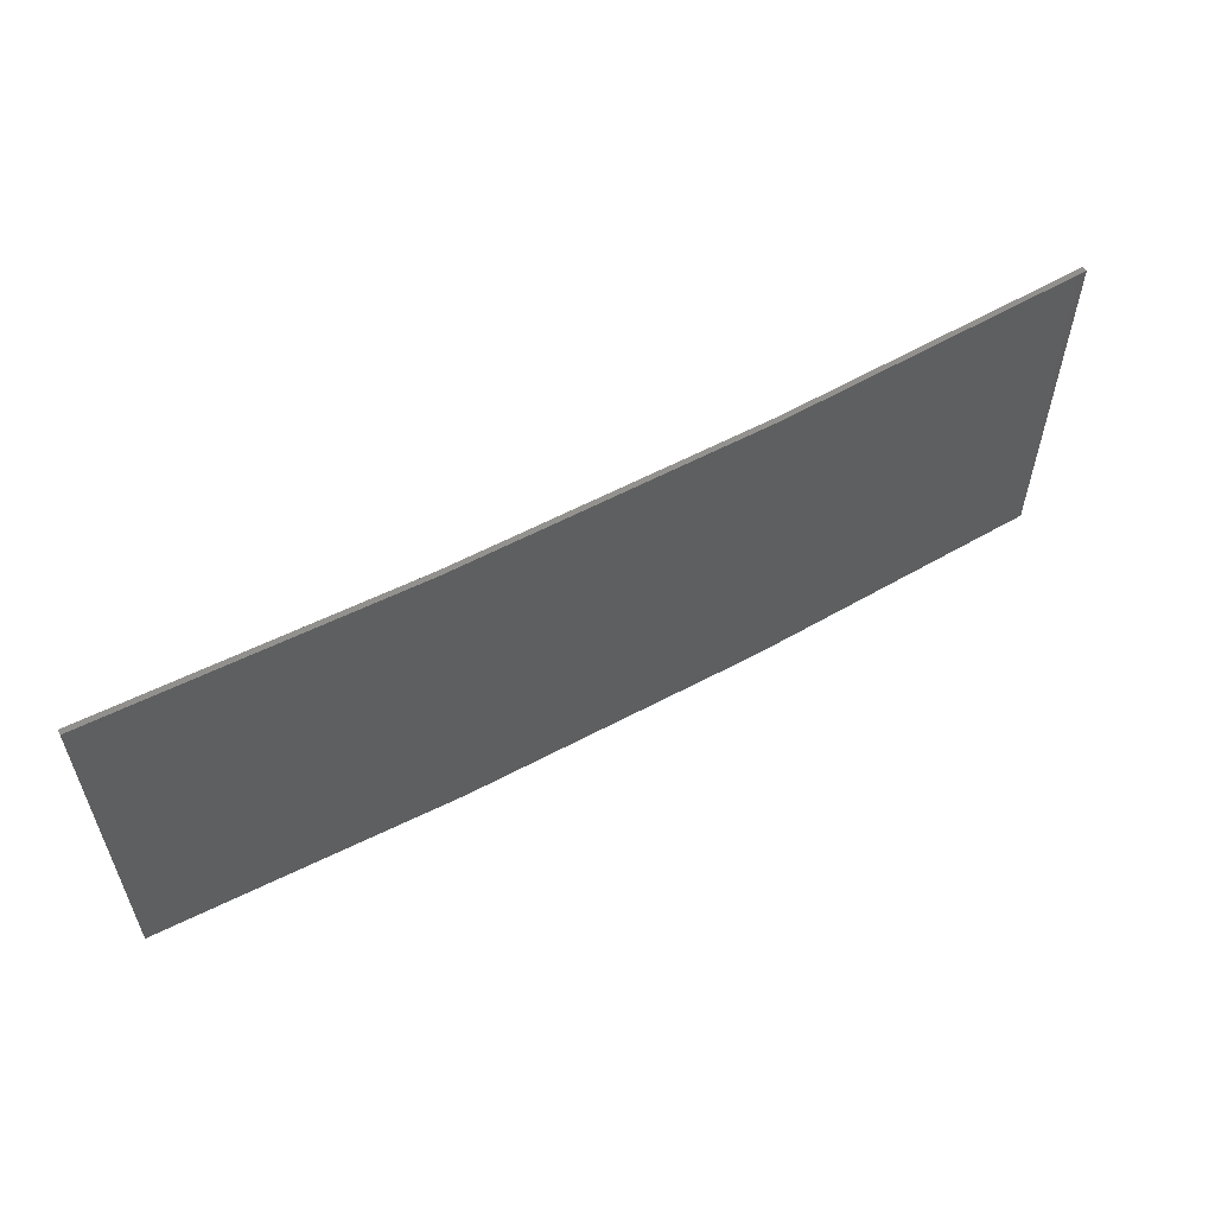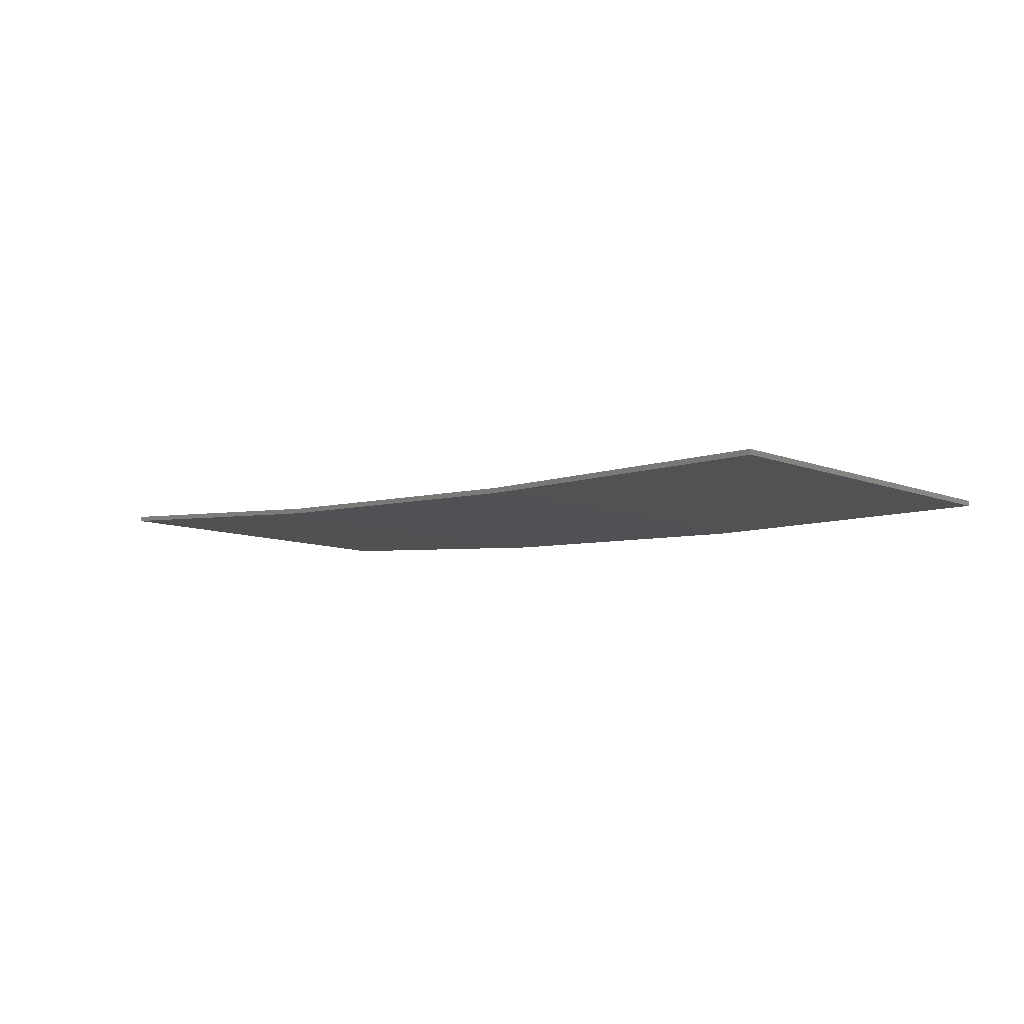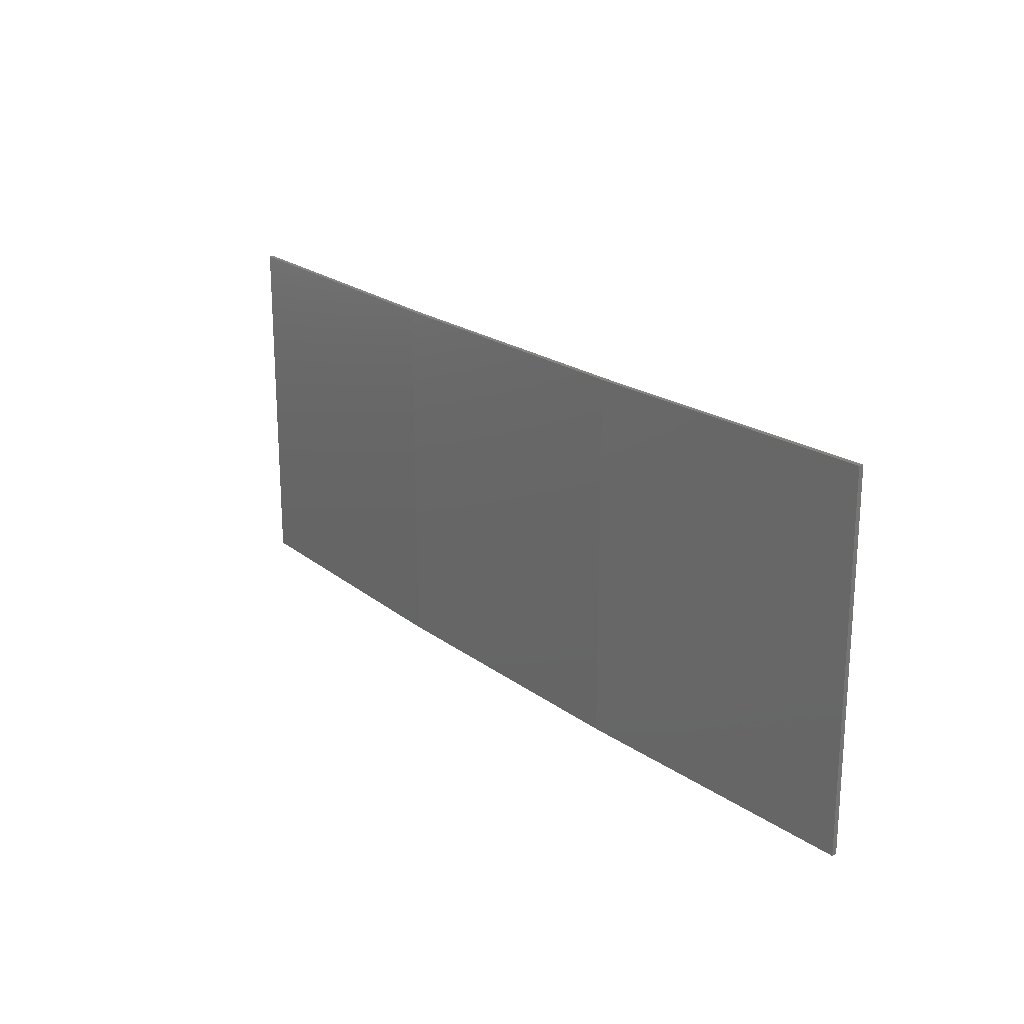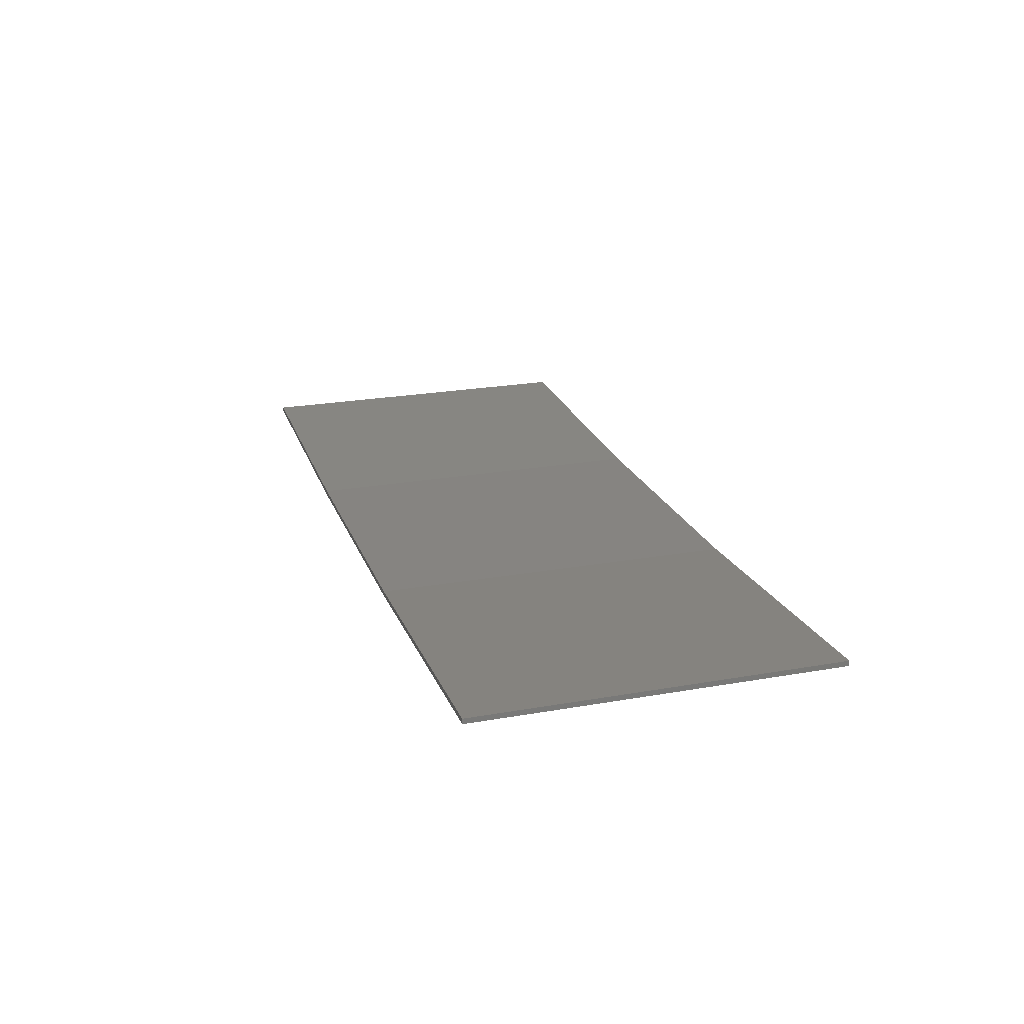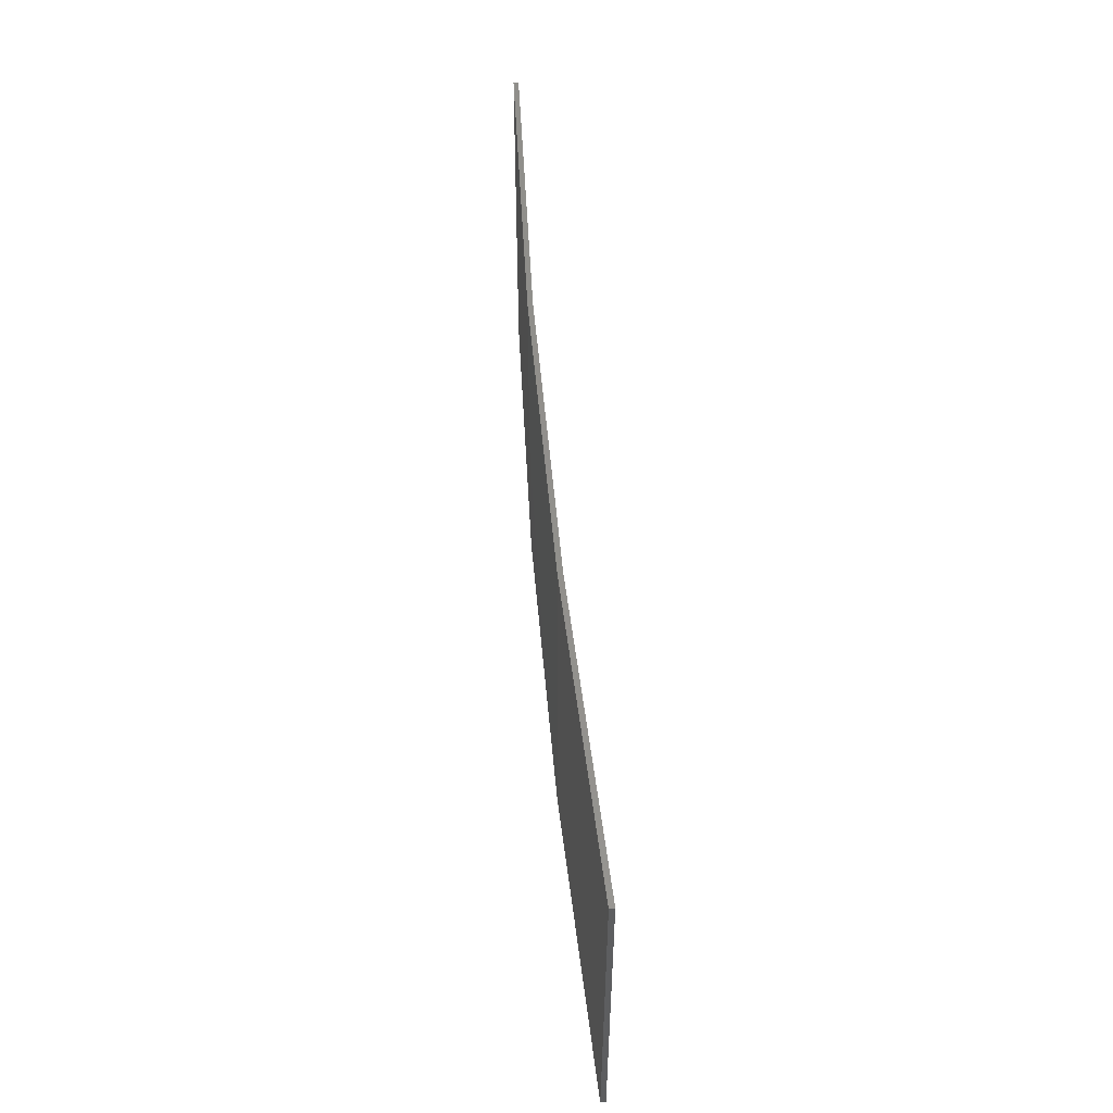
<metadata>
{"format":"stl","ext":"stl","renderer":"f3d","projection":"perspective","resolution":1024,"background":"white","views":[{"elev":57.2,"azim":-26.1,"up":"+Z"},{"elev":-9.6,"azim":-135.4,"up":"+Y"},{"elev":20.8,"azim":55.7,"up":"+Z"},{"elev":23.8,"azim":73.6,"up":"+Y"},{"elev":52.7,"azim":88.0,"up":"+Z"}]}
</metadata>
<code>
# stl→obj: 16 verts, 28 faces
v 0.5779 -4.351 -302.6
v 0.5779 -4.351 -306.2
v 3.643 -4.292 -306.2
v 3.643 -4.292 -302.6
v 6.704 -4.13 -306.2
v 6.704 -4.13 -302.6
v 9.758 -3.863 -306.2
v 9.758 -3.863 -302.6
v 9.753 -3.814 -306.2
v 9.753 -3.814 -302.6
v 0.5778 -4.301 -306.2
v 0.5778 -4.301 -302.6
v 3.641 -4.242 -306.2
v 3.641 -4.242 -302.6
v 6.701 -4.08 -302.6
v 6.701 -4.08 -306.2
f 1 2 3
f 4 3 5
f 4 1 3
f 6 5 7
f 6 4 5
f 8 6 7
f 8 7 9
f 10 8 9
f 11 12 13
f 12 14 13
f 13 15 16
f 16 15 9
f 14 15 13
f 15 10 9
f 12 11 2
f 1 12 2
f 15 6 10
f 10 6 8
f 14 4 15
f 15 4 6
f 12 1 14
f 14 1 4
f 16 9 7
f 5 16 7
f 13 16 5
f 3 13 5
f 11 13 3
f 2 11 3

</code>
